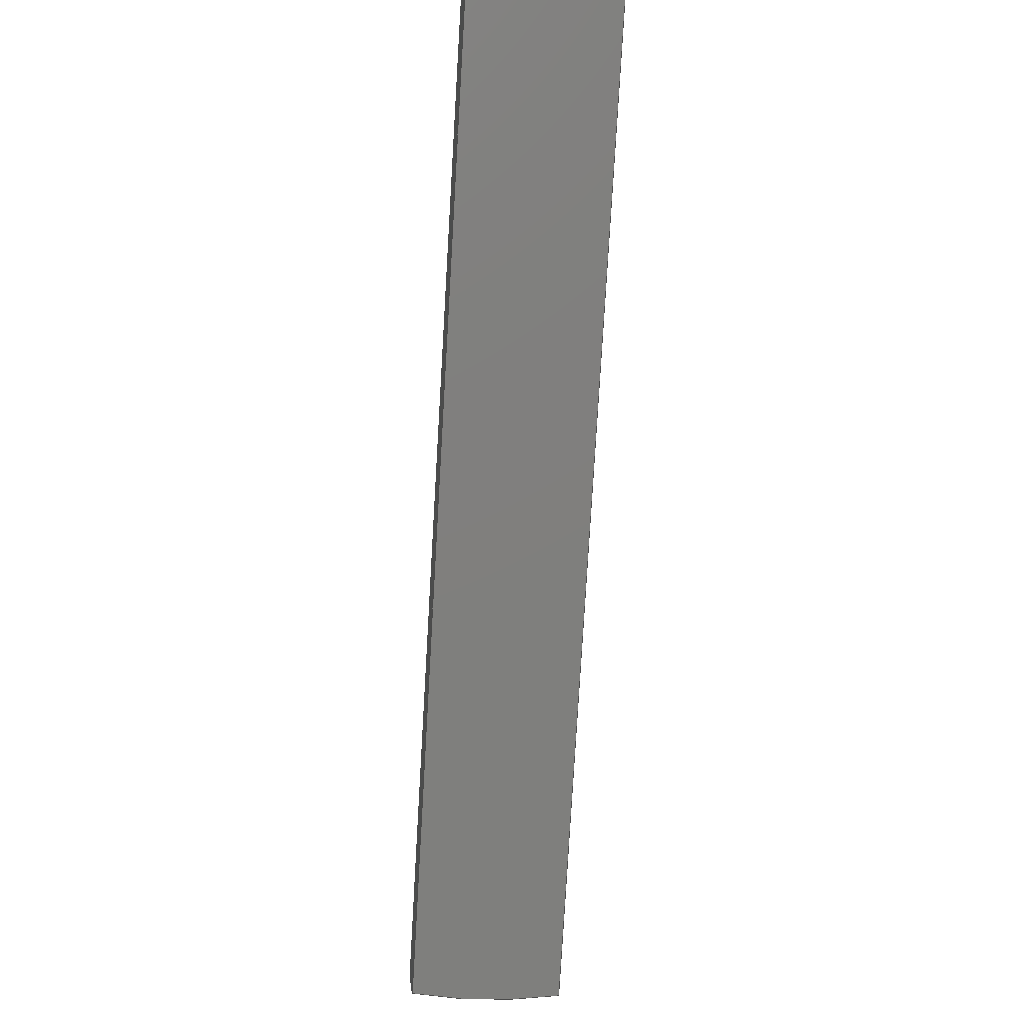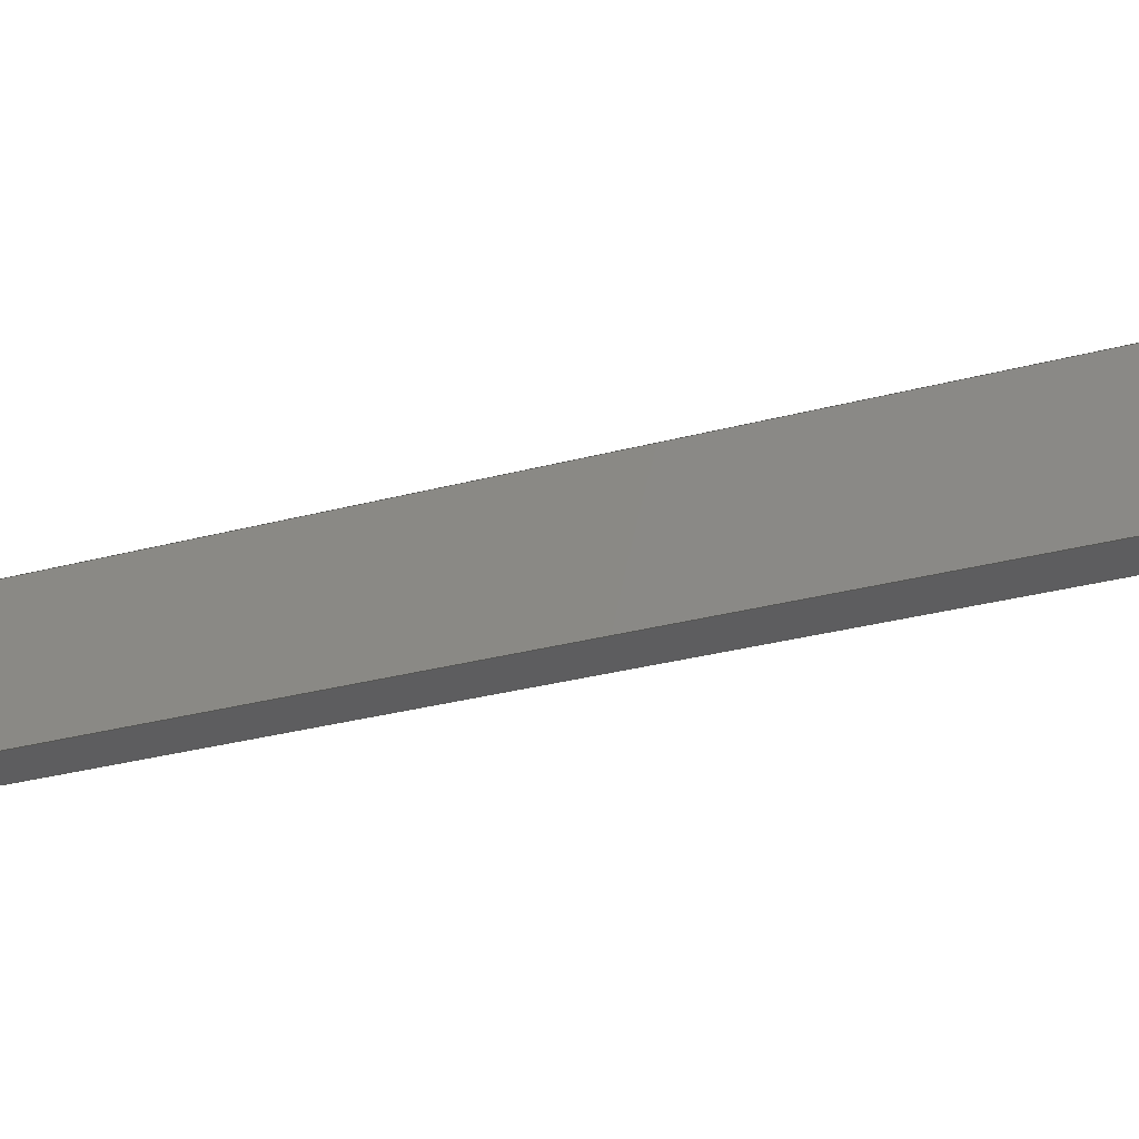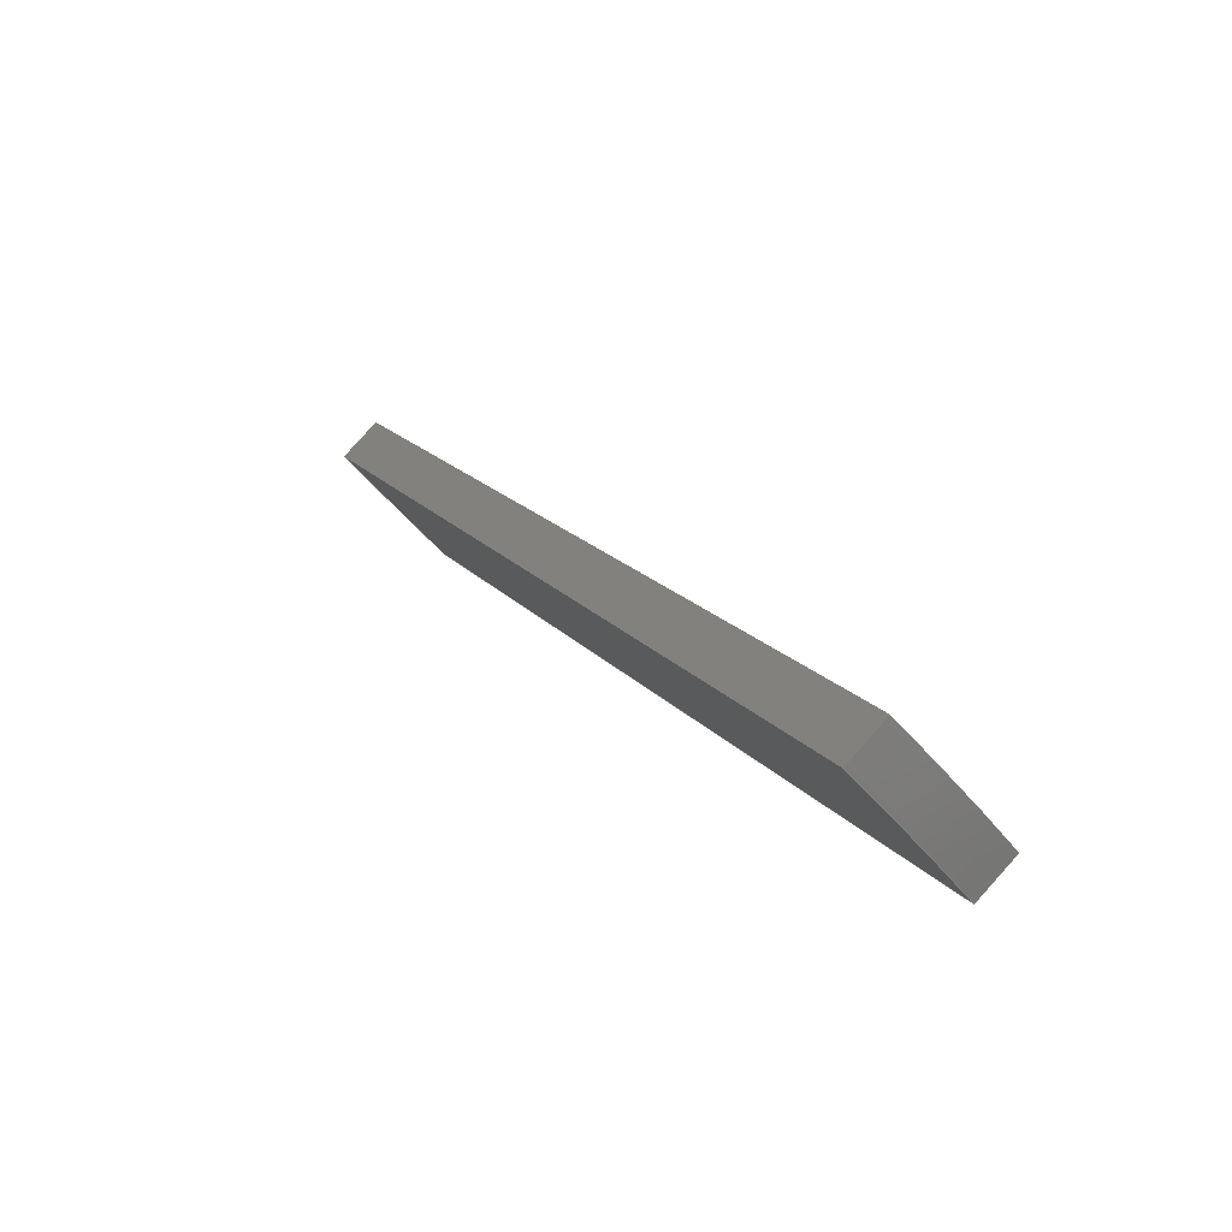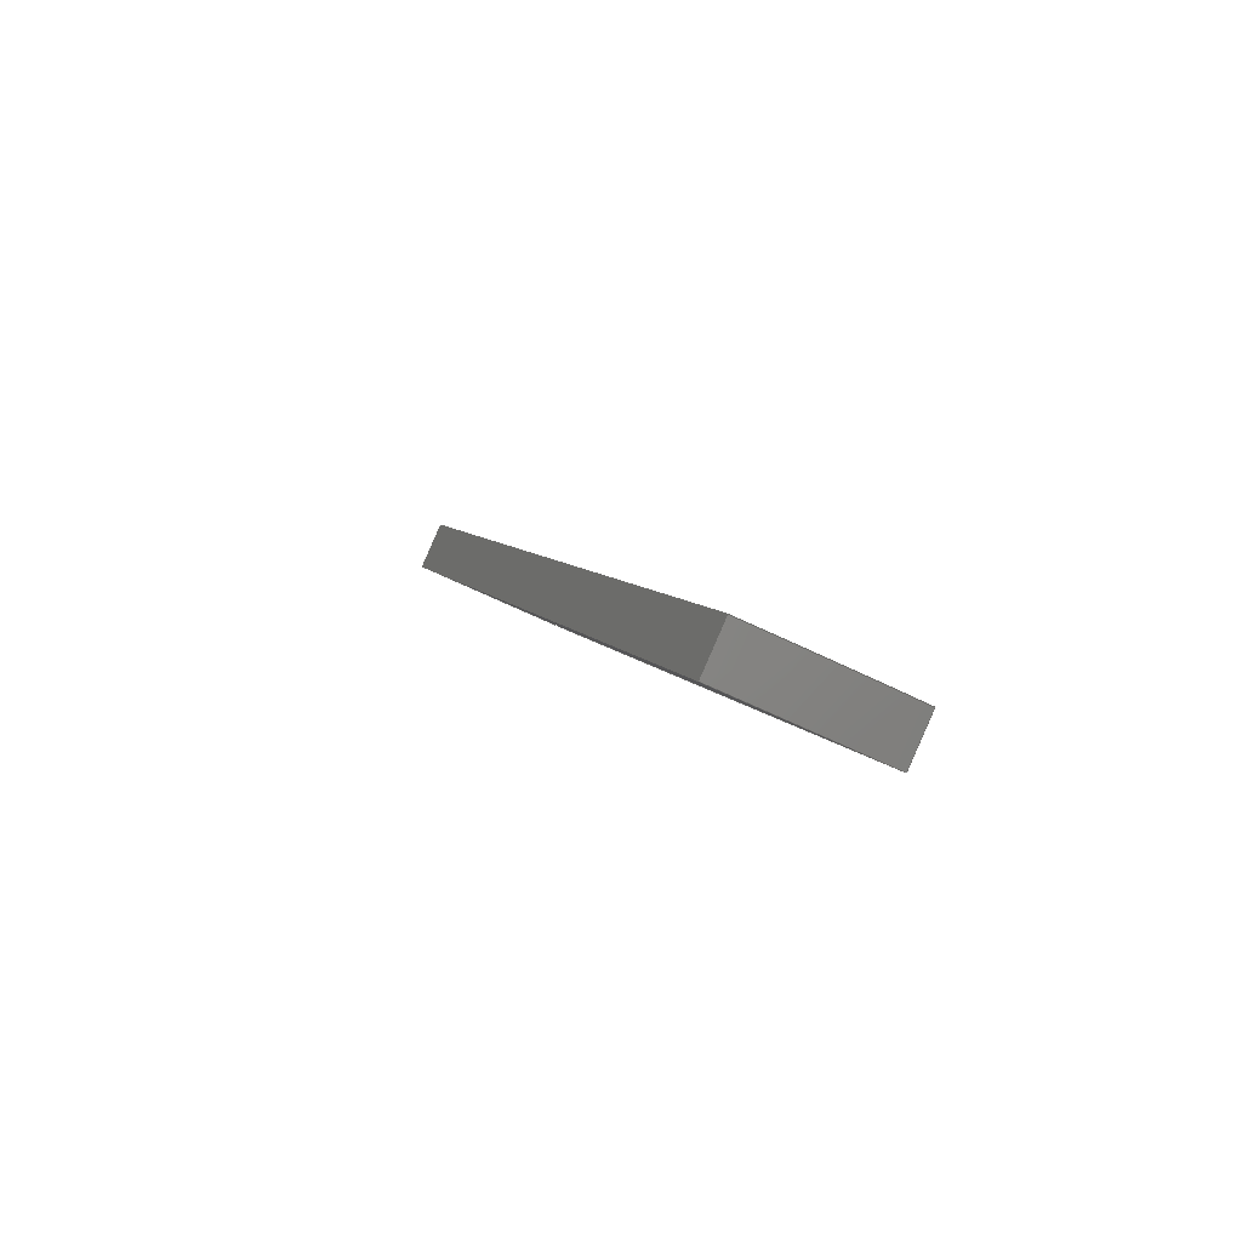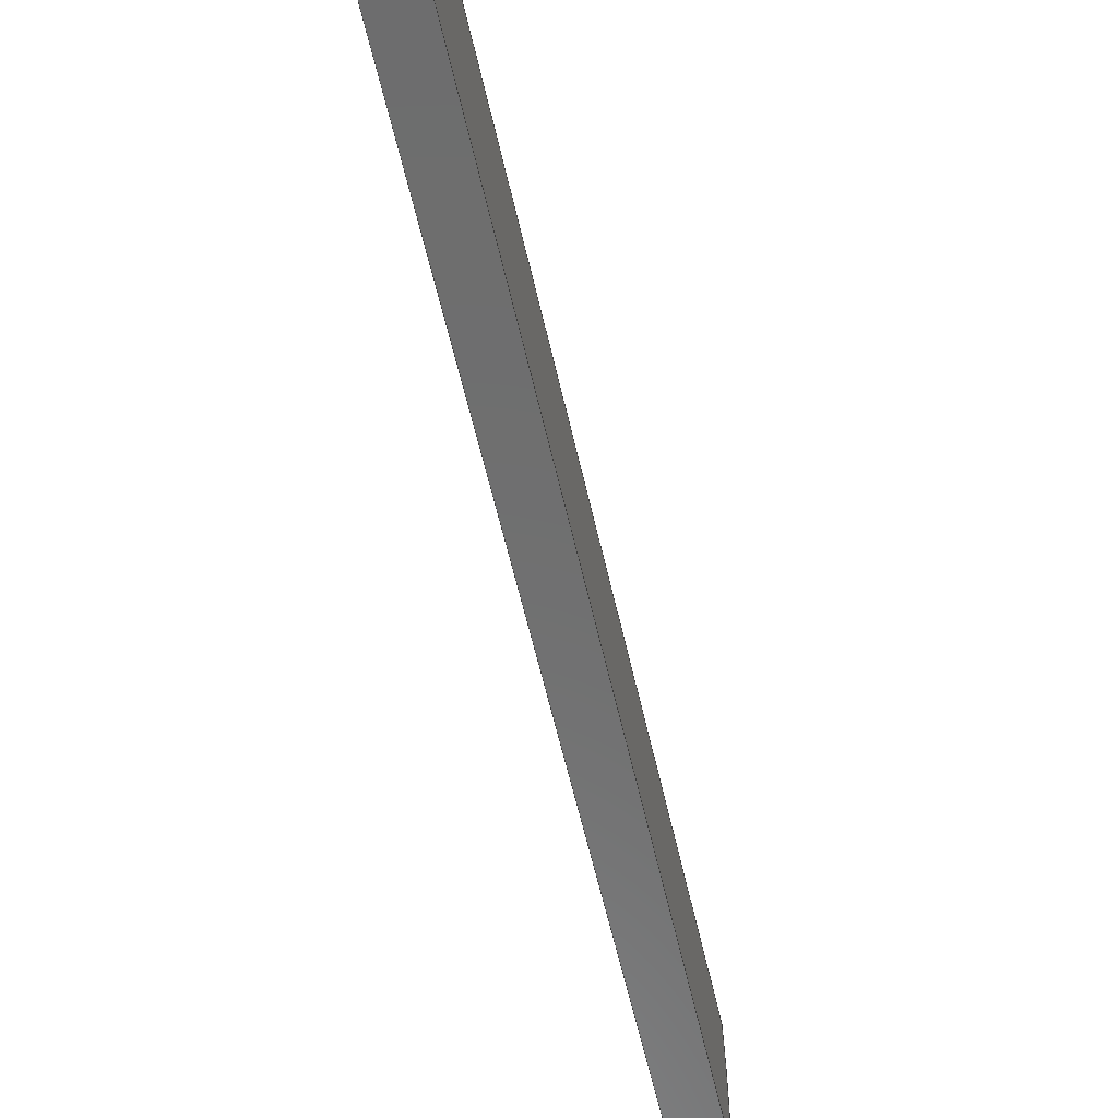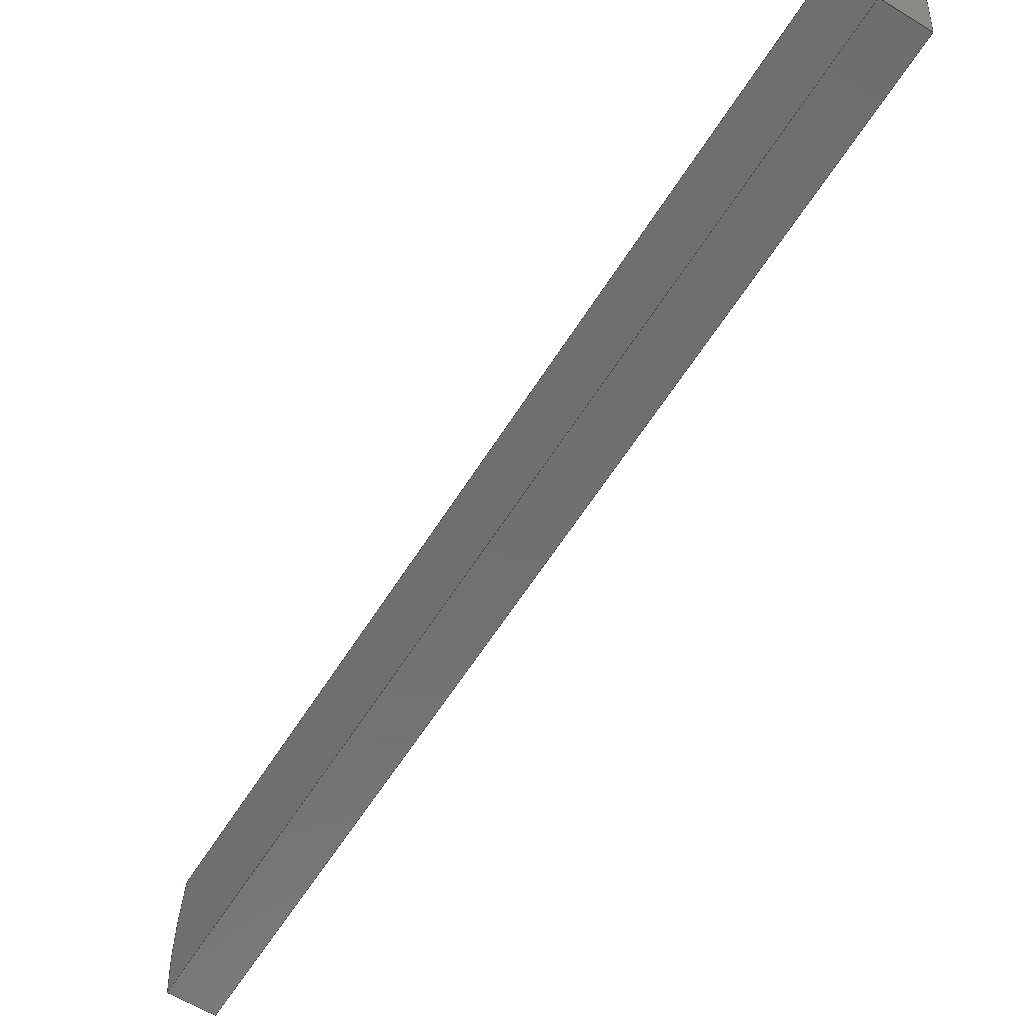
<metadata>
{"format":"step","ext":"step","renderer":"f3d","projection":"perspective","resolution":1024,"background":"white","views":[{"elev":-20.8,"azim":-96.4,"up":"+Y"},{"elev":-33.0,"azim":-38.6,"up":"+Z"},{"elev":-53.0,"azim":38.3,"up":"+Y"},{"elev":-56.1,"azim":61.9,"up":"+Y"},{"elev":-60.0,"azim":44.4,"up":"+Z"},{"elev":-61.2,"azim":-0.5,"up":"+Z"}]}
</metadata>
<code>
ISO-10303-21;
DATA;
#1=SHAPE_REPRESENTATION_RELATIONSHIP('','',#102,#2);
#2=ADVANCED_BREP_SHAPE_REPRESENTATION('',(#100),#172);
#3=CYLINDRICAL_SURFACE('',#112,0.03351);
#4=CYLINDRICAL_SURFACE('',#113,0.03351);
#5=CIRCLE('',#107,0.03351);
#6=CIRCLE('',#108,0.03351);
#7=CIRCLE('',#110,0.03351);
#8=CIRCLE('',#111,0.03351);
#9=ORIENTED_EDGE('',*,*,#33,.F.);
#10=ORIENTED_EDGE('',*,*,#34,.F.);
#11=ORIENTED_EDGE('',*,*,#35,.T.);
#12=ORIENTED_EDGE('',*,*,#36,.T.);
#13=ORIENTED_EDGE('',*,*,#37,.T.);
#14=ORIENTED_EDGE('',*,*,#38,.F.);
#15=ORIENTED_EDGE('',*,*,#39,.F.);
#16=ORIENTED_EDGE('',*,*,#40,.T.);
#17=ORIENTED_EDGE('',*,*,#35,.F.);
#18=ORIENTED_EDGE('',*,*,#41,.F.);
#19=ORIENTED_EDGE('',*,*,#39,.T.);
#20=ORIENTED_EDGE('',*,*,#42,.T.);
#21=ORIENTED_EDGE('',*,*,#33,.T.);
#22=ORIENTED_EDGE('',*,*,#43,.F.);
#23=ORIENTED_EDGE('',*,*,#37,.F.);
#24=ORIENTED_EDGE('',*,*,#44,.T.);
#25=ORIENTED_EDGE('',*,*,#43,.T.);
#26=ORIENTED_EDGE('',*,*,#36,.F.);
#27=ORIENTED_EDGE('',*,*,#42,.F.);
#28=ORIENTED_EDGE('',*,*,#38,.T.);
#29=ORIENTED_EDGE('',*,*,#40,.F.);
#30=ORIENTED_EDGE('',*,*,#41,.T.);
#31=ORIENTED_EDGE('',*,*,#34,.T.);
#32=ORIENTED_EDGE('',*,*,#44,.F.);
#33=EDGE_CURVE('',#45,#46,#53,.T.);
#34=EDGE_CURVE('',#47,#45,#54,.T.);
#35=EDGE_CURVE('',#47,#48,#55,.T.);
#36=EDGE_CURVE('',#48,#46,#56,.T.);
#37=EDGE_CURVE('',#49,#50,#57,.T.);
#38=EDGE_CURVE('',#51,#50,#58,.T.);
#39=EDGE_CURVE('',#52,#51,#59,.T.);
#40=EDGE_CURVE('',#52,#49,#60,.T.);
#41=EDGE_CURVE('',#52,#47,#5,.F.);
#42=EDGE_CURVE('',#51,#48,#6,.F.);
#43=EDGE_CURVE('',#50,#46,#7,.F.);
#44=EDGE_CURVE('',#49,#45,#8,.F.);
#45=VERTEX_POINT('',#147);
#46=VERTEX_POINT('',#148);
#47=VERTEX_POINT('',#150);
#48=VERTEX_POINT('',#152);
#49=VERTEX_POINT('',#156);
#50=VERTEX_POINT('',#157);
#51=VERTEX_POINT('',#159);
#52=VERTEX_POINT('',#161);
#53=LINE('',#146,#61);
#54=LINE('',#149,#62);
#55=LINE('',#151,#63);
#56=LINE('',#153,#64);
#57=LINE('',#155,#65);
#58=LINE('',#158,#66);
#59=LINE('',#160,#67);
#60=LINE('',#162,#68);
#61=VECTOR('',#118,1);
#62=VECTOR('',#119,1);
#63=VECTOR('',#120,1);
#64=VECTOR('',#121,1);
#65=VECTOR('',#124,1);
#66=VECTOR('',#125,1);
#67=VECTOR('',#126,1);
#68=VECTOR('',#127,1);
#69=EDGE_LOOP('',(#9,#10,#11,#12));
#70=EDGE_LOOP('',(#13,#14,#15,#16));
#71=EDGE_LOOP('',(#17,#18,#19,#20));
#72=EDGE_LOOP('',(#21,#22,#23,#24));
#73=EDGE_LOOP('',(#25,#26,#27,#28));
#74=EDGE_LOOP('',(#29,#30,#31,#32));
#75=FACE_BOUND('',#69,.T.);
#76=FACE_BOUND('',#70,.T.);
#77=FACE_BOUND('',#71,.T.);
#78=FACE_BOUND('',#72,.T.);
#79=FACE_BOUND('',#73,.T.);
#80=FACE_BOUND('',#74,.T.);
#81=PLANE('',#104);
#82=PLANE('',#105);
#83=PLANE('',#106);
#84=PLANE('',#109);
#85=ADVANCED_FACE('',(#75),#81,.T.);
#86=ADVANCED_FACE('',(#76),#82,.F.);
#87=ADVANCED_FACE('',(#77),#83,.T.);
#88=ADVANCED_FACE('',(#78),#84,.F.);
#89=ADVANCED_FACE('',(#79),#3,.T.);
#90=ADVANCED_FACE('',(#80),#4,.T.);
#91=CLOSED_SHELL('',(#85,#86,#87,#88,#89,#90));
#92=STYLED_ITEM('',(#93),#100);
#93=PRESENTATION_STYLE_ASSIGNMENT((#94));
#94=SURFACE_STYLE_USAGE(.BOTH.,#95);
#95=SURFACE_SIDE_STYLE('',(#96));
#96=SURFACE_STYLE_FILL_AREA(#97);
#97=FILL_AREA_STYLE('',(#98));
#98=FILL_AREA_STYLE_COLOUR('',#99);
#99=COLOUR_RGB('',0.6471,0.6471,0.6471);
#100=MANIFOLD_SOLID_BREP('Barre',#91);
#101=SHAPE_DEFINITION_REPRESENTATION(#177,#102);
#102=SHAPE_REPRESENTATION('Barre',(#103),#172);
#103=AXIS2_PLACEMENT_3D('',#144,#114,#115);
#104=AXIS2_PLACEMENT_3D('',#145,#116,#117);
#105=AXIS2_PLACEMENT_3D('',#154,#122,#123);
#106=AXIS2_PLACEMENT_3D('',#163,#128,#129);
#107=AXIS2_PLACEMENT_3D('',#164,#130,#131);
#108=AXIS2_PLACEMENT_3D('',#165,#132,#133);
#109=AXIS2_PLACEMENT_3D('',#166,#134,#135);
#110=AXIS2_PLACEMENT_3D('',#167,#136,#137);
#111=AXIS2_PLACEMENT_3D('',#168,#138,#139);
#112=AXIS2_PLACEMENT_3D('',#169,#140,#141);
#113=AXIS2_PLACEMENT_3D('',#170,#142,#143);
#114=DIRECTION('',(0,0,1));
#115=DIRECTION('',(1,0,0));
#116=DIRECTION('',(0,0,1));
#117=DIRECTION('',(1,0,0));
#118=DIRECTION('',(-0.5237,0.8519,0));
#119=DIRECTION('',(-0.8519,-0.5237,0));
#120=DIRECTION('',(-0.5237,0.8519,0));
#121=DIRECTION('',(-0.8519,-0.5237,0));
#122=DIRECTION('',(0,0,1));
#123=DIRECTION('',(1,0,0));
#124=DIRECTION('',(-0.5237,0.8519,0));
#125=DIRECTION('',(-0.8519,-0.5237,0));
#126=DIRECTION('',(-0.5237,0.8519,0));
#127=DIRECTION('',(-0.8519,-0.5237,0));
#128=DIRECTION('',(0.8519,0.5237,0));
#129=DIRECTION('',(-0.5237,0.8519,0));
#130=DIRECTION('',(0.8519,0.5237,0));
#131=DIRECTION('',(-0.5237,0.8519,0));
#132=DIRECTION('',(-0.8519,-0.5237,0));
#133=DIRECTION('',(0.5237,-0.8519,0));
#134=DIRECTION('',(0.8519,0.5237,0));
#135=DIRECTION('',(-0.5237,0.8519,0));
#136=DIRECTION('',(-0.8519,-0.5237,0));
#137=DIRECTION('',(0.5237,-0.8519,0));
#138=DIRECTION('',(0.8519,0.5237,0));
#139=DIRECTION('',(-0.5237,0.8519,0));
#140=DIRECTION('',(-0.8519,-0.5237,0));
#141=DIRECTION('',(0.5237,-0.8519,0));
#142=DIRECTION('',(-0.8519,-0.5237,0));
#143=DIRECTION('',(0.5237,-0.8519,0));
#144=CARTESIAN_POINT('',(0,0,0));
#145=CARTESIAN_POINT('',(-0.02062,0.05589,0.005));
#146=CARTESIAN_POINT('',(-0.02318,0.05431,0.005));
#147=CARTESIAN_POINT('',(-0.005825,0.02609,0.005));
#148=CARTESIAN_POINT('',(-0.04053,0.08254,0.005));
#149=CARTESIAN_POINT('',(-0.003269,0.02766,0.005));
#150=CARTESIAN_POINT('',(-0.003269,0.02766,0.005));
#151=CARTESIAN_POINT('',(-0.02062,0.05589,0.005));
#152=CARTESIAN_POINT('',(-0.03797,0.08411,0.005));
#153=CARTESIAN_POINT('',(-0.03797,0.08411,0.005));
#154=CARTESIAN_POINT('',(-0.02062,0.05589,-0.005));
#155=CARTESIAN_POINT('',(-0.02318,0.05431,-0.005));
#156=CARTESIAN_POINT('',(-0.005825,0.02609,-0.005));
#157=CARTESIAN_POINT('',(-0.04053,0.08254,-0.005));
#158=CARTESIAN_POINT('',(-0.03797,0.08411,-0.005));
#159=CARTESIAN_POINT('',(-0.03797,0.08411,-0.005));
#160=CARTESIAN_POINT('',(-0.02062,0.05589,-0.005));
#161=CARTESIAN_POINT('',(-0.003269,0.02766,-0.005));
#162=CARTESIAN_POINT('',(-0.003269,0.02766,-0.005));
#163=CARTESIAN_POINT('',(-0.02062,0.05589,0));
#164=CARTESIAN_POINT('',(-0.02062,0.05589,0));
#165=CARTESIAN_POINT('',(-0.02062,0.05589,0));
#166=CARTESIAN_POINT('',(-0.02318,0.05431,0));
#167=CARTESIAN_POINT('',(-0.02318,0.05431,0));
#168=CARTESIAN_POINT('',(-0.02318,0.05431,0));
#169=CARTESIAN_POINT('',(-0.00614,0.06479,0));
#170=CARTESIAN_POINT('',(-0.00614,0.06479,0));
#171=MECHANICAL_DESIGN_GEOMETRIC_PRESENTATION_REPRESENTATION('',(#92),
#172);
#172=(
GEOMETRIC_REPRESENTATION_CONTEXT(3)
GLOBAL_UNCERTAINTY_ASSIGNED_CONTEXT((#173))
GLOBAL_UNIT_ASSIGNED_CONTEXT((#176,#175,#174))
REPRESENTATION_CONTEXT('Barre','TOP_LEVEL_ASSEMBLY_PART')
);
#173=UNCERTAINTY_MEASURE_WITH_UNIT(LENGTH_MEASURE(5e-06),#176,
'DISTANCE_ACCURACY_VALUE','Maximum Tolerance applied to model');
#174=(
NAMED_UNIT(*)
SI_UNIT($,.STERADIAN.)
SOLID_ANGLE_UNIT()
);
#175=(
NAMED_UNIT(*)
PLANE_ANGLE_UNIT()
SI_UNIT($,.RADIAN.)
);
#176=(
LENGTH_UNIT()
NAMED_UNIT(*)
SI_UNIT($,.METRE.)
);
#177=PRODUCT_DEFINITION_SHAPE('','',#178);
#178=PRODUCT_DEFINITION('','',#180,#179);
#179=PRODUCT_DEFINITION_CONTEXT('',#186,'design');
#180=PRODUCT_DEFINITION_FORMATION_WITH_SPECIFIED_SOURCE('','',#182,
 .NOT_KNOWN.);
#181=PRODUCT_RELATED_PRODUCT_CATEGORY('','',(#182));
#182=PRODUCT('Barre','Barre','Barre',(#184));
#183=PRODUCT_CATEGORY('','');
#184=PRODUCT_CONTEXT('',#186,'mechanical');
#185=APPLICATION_PROTOCOL_DEFINITION('international standard',
'ap242_managed_model_based_3d_engineering',2011,#186);
#186=APPLICATION_CONTEXT('managed model based 3d engineering');
ENDSEC;
END-ISO-10303-21;

</code>
